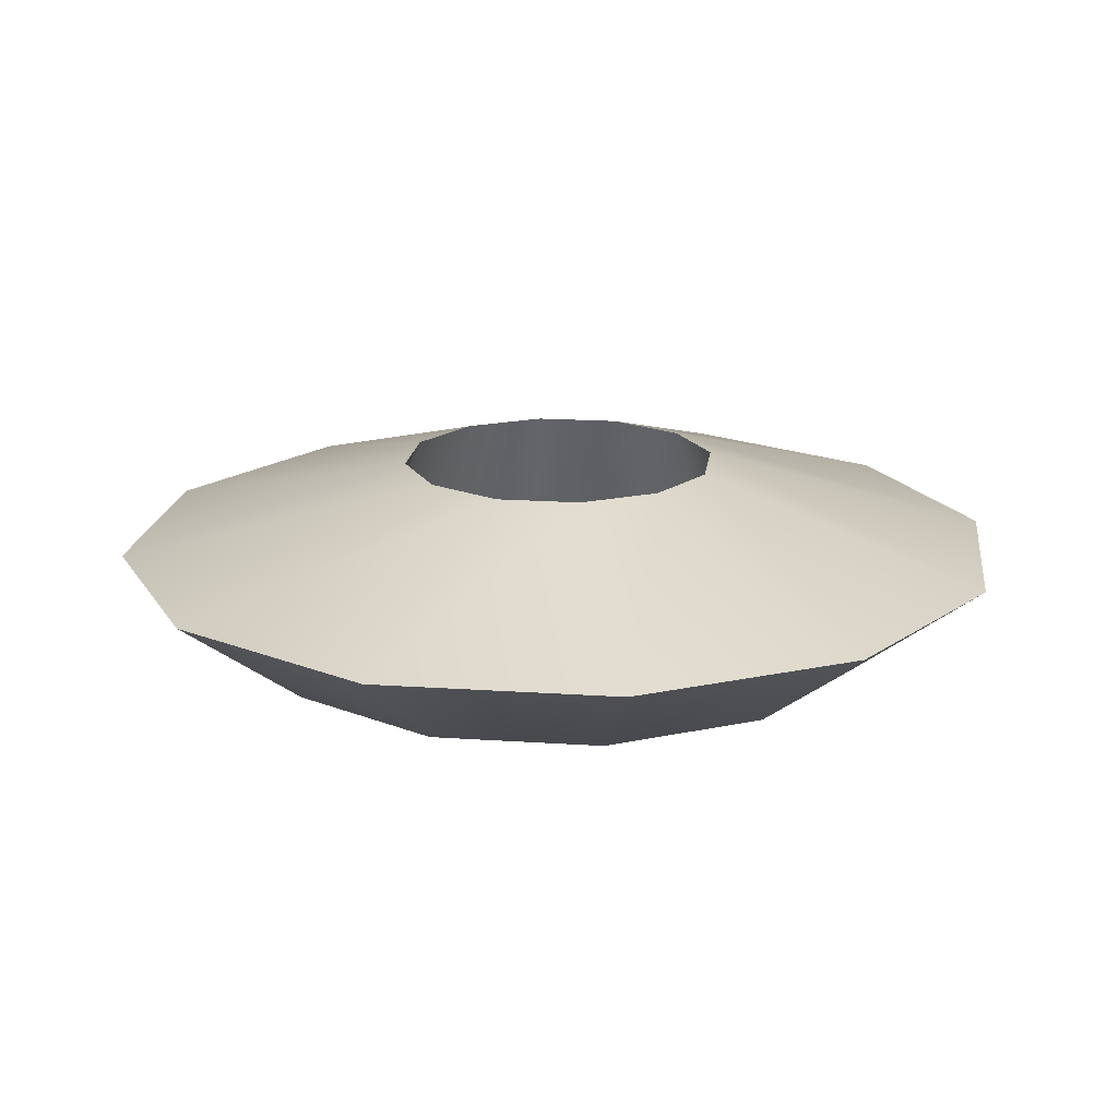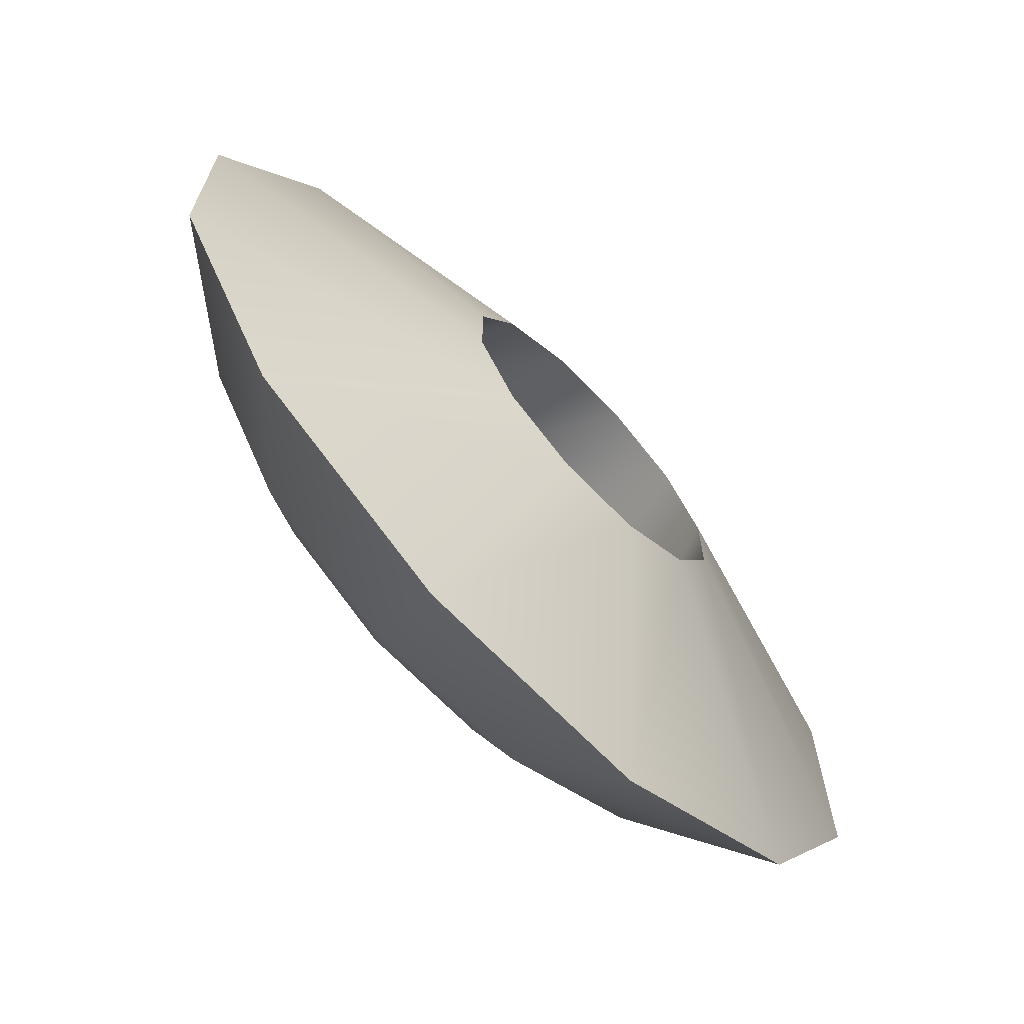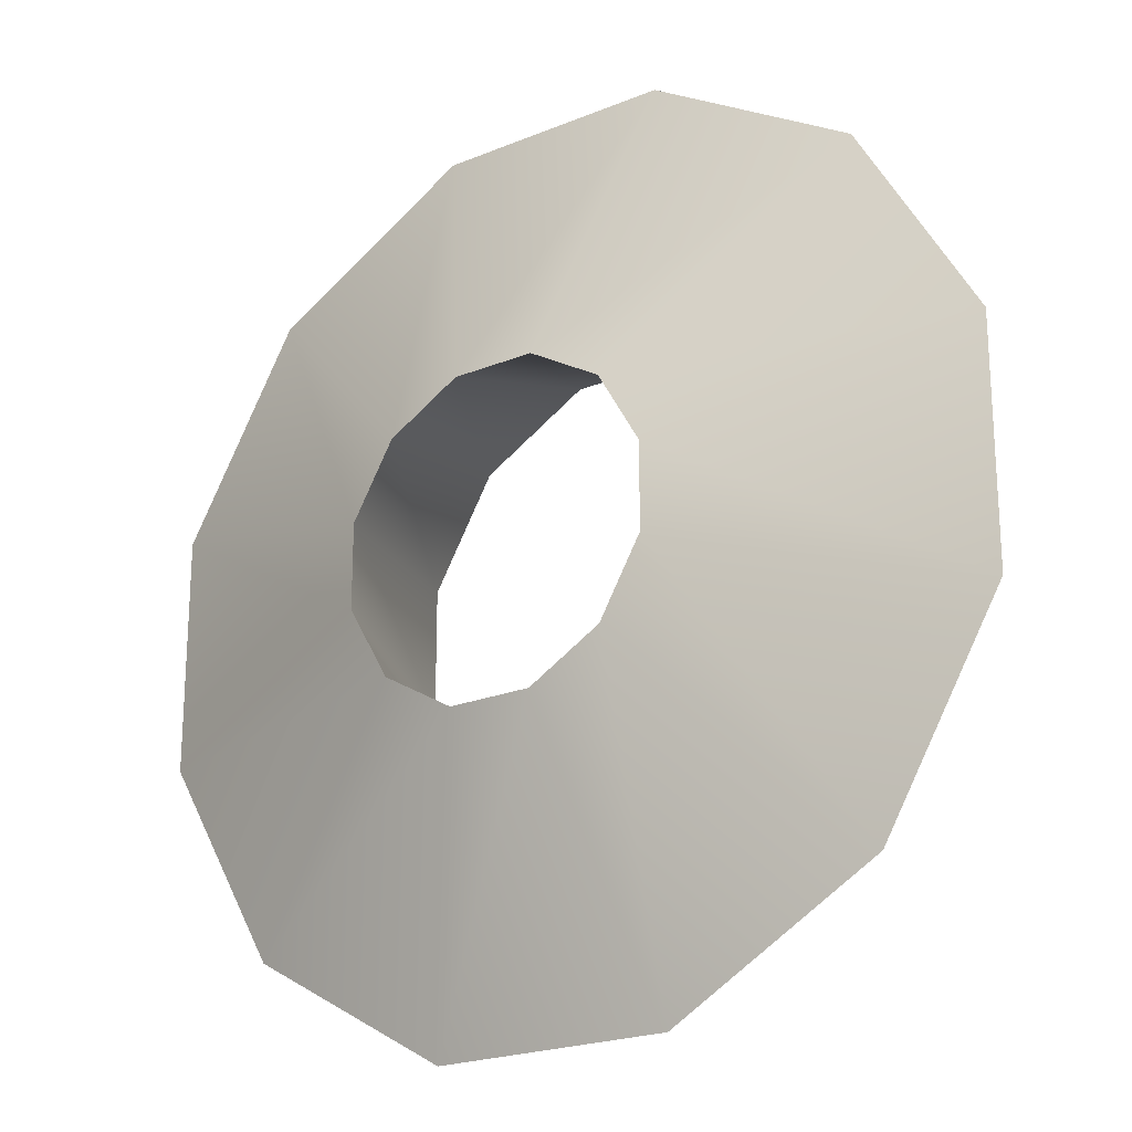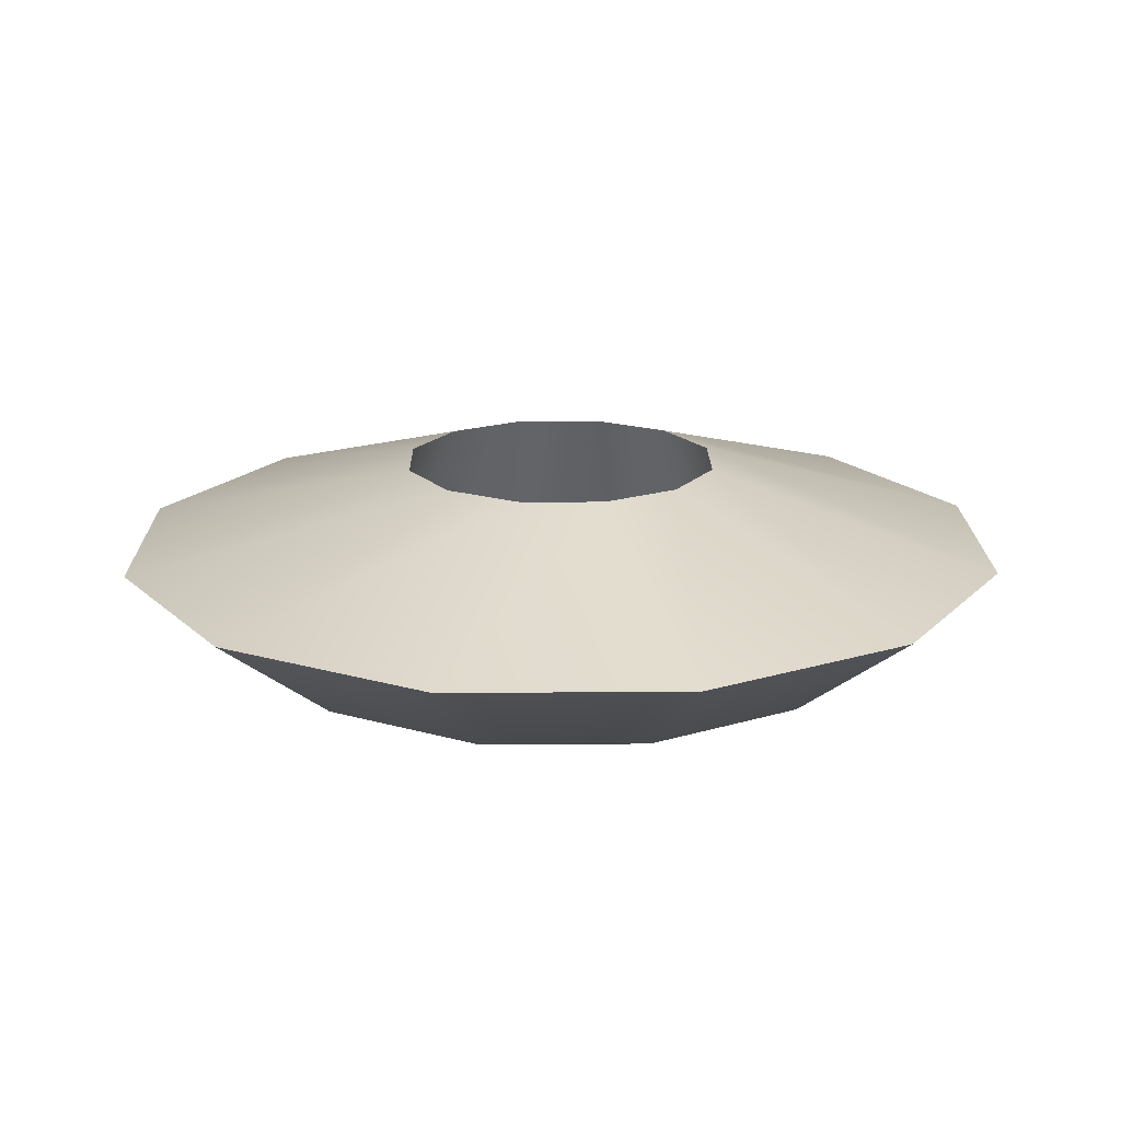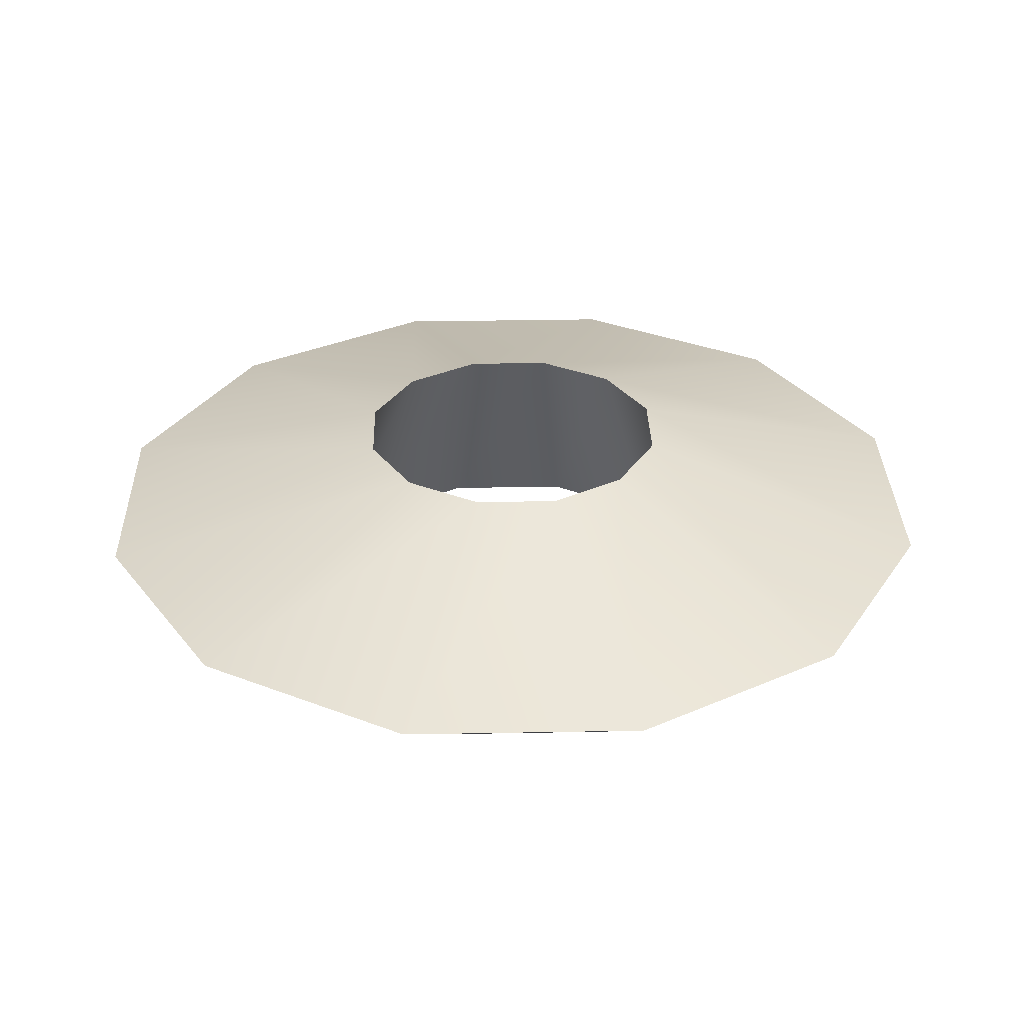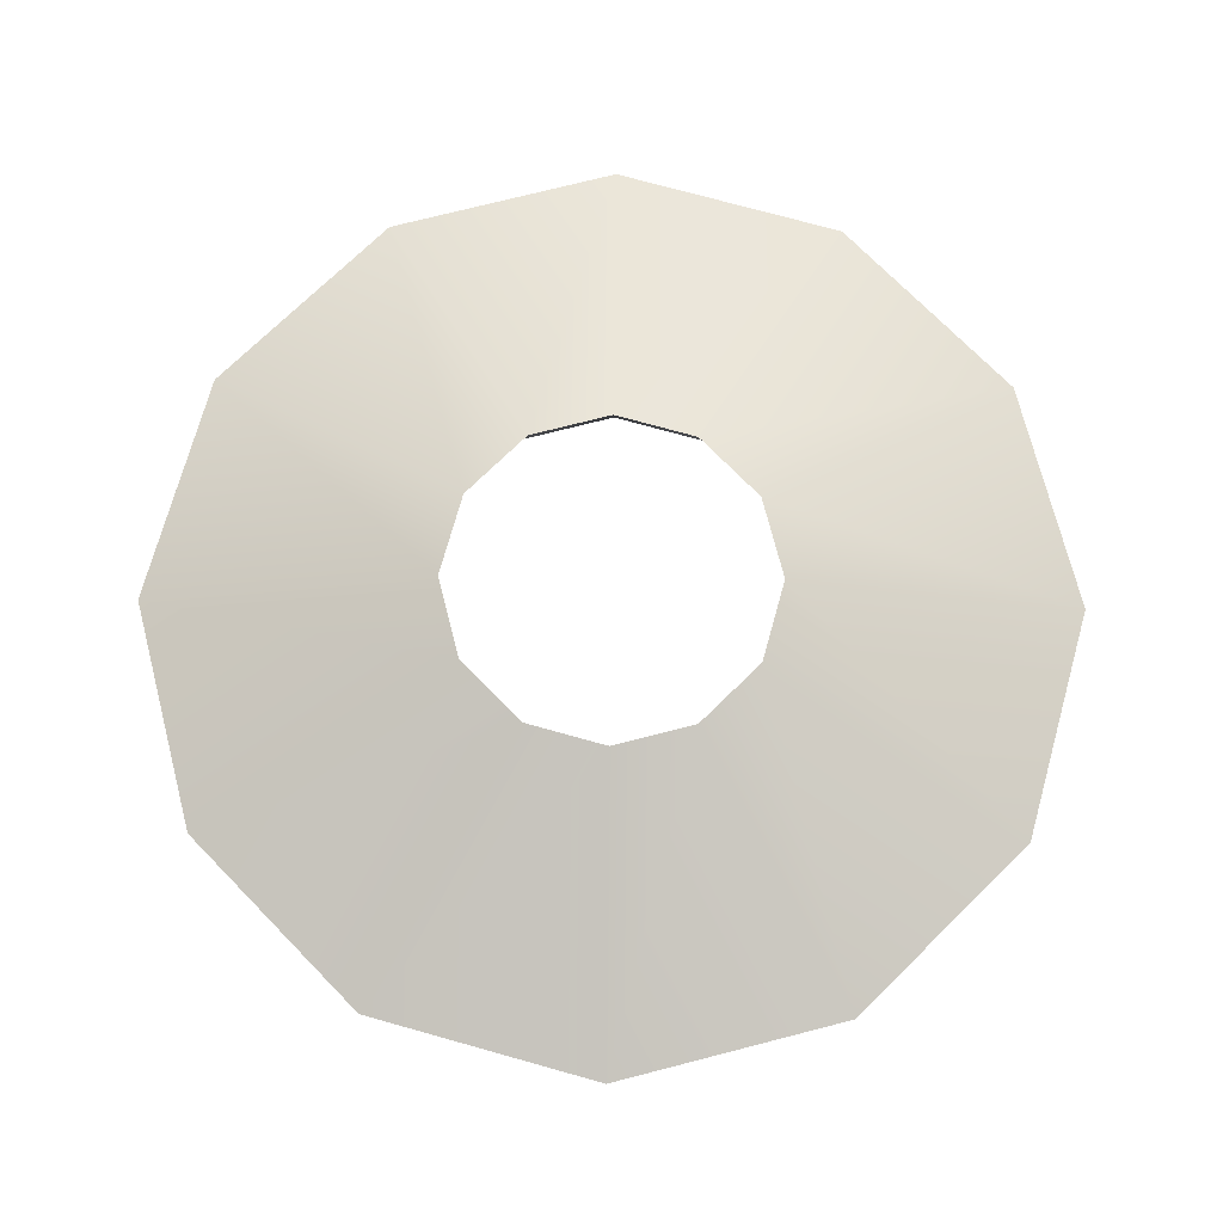
<metadata>
{"format":"obj","ext":"obj","renderer":"f3d","projection":"perspective","resolution":1024,"background":"white","views":[{"elev":18.4,"azim":-172.6,"up":"+Y"},{"elev":-68.6,"azim":134.1,"up":"+Z"},{"elev":-21.8,"azim":-144.3,"up":"+Z"},{"elev":18.2,"azim":-60.7,"up":"+Y"},{"elev":32.3,"azim":-91.5,"up":"+Y"},{"elev":73.4,"azim":-44.4,"up":"+Y"}]}
</metadata>
<code>
g Ball_circle2_bottom
v 12.64 -4.39 -12.64
v 17.88 1.293 -17.88
v 6.544 1.293 -24.42
v 4.627 -4.39 -17.27
v 9.576 -6.186 -9.576
v -6.544 1.293 -24.42
v 3.505 -6.186 -13.08
v -4.627 -4.39 -17.27
v -17.88 1.293 -17.88
v -3.505 -6.186 -13.08
v -12.64 -4.39 -12.64
v -24.42 1.293 -6.544
v -9.576 -6.186 -9.576
v -17.27 -4.39 -4.627
v -24.42 1.293 6.544
v -13.08 -6.186 -3.505
v -17.27 -4.39 4.627
v -17.88 1.293 17.88
v -13.08 -6.186 3.505
v -12.64 -4.39 12.64
v -6.544 1.293 24.42
v -9.576 -6.186 9.576
v -4.627 -4.39 17.27
v 6.544 1.293 24.42
v -3.505 -6.186 13.08
v 4.627 -4.39 17.27
v 17.88 1.293 17.88
v 3.505 -6.186 13.08
v 12.64 -4.39 12.64
v 24.42 1.293 6.544
v 9.576 -6.186 9.576
v 17.27 -4.39 4.627
v 24.42 1.293 -6.544
v 13.08 -6.186 3.505
v 17.27 -4.39 -4.627
v 17.88 1.293 -17.88
v 13.08 -6.186 -3.505
v 12.64 -4.39 -12.64
v 9.576 -6.186 -9.576
v 8.635 6.186 -2.314
v 9.576 -6.186 -9.576
v 6.321 6.186 -6.321
v 13.08 -6.186 -3.505
v 8.635 6.186 2.314
v 13.08 -6.186 3.505
v 6.321 6.186 6.321
v 9.576 -6.186 9.576
v 2.314 6.186 8.635
v 3.505 -6.186 13.08
v -2.314 6.186 8.635
v -3.505 -6.186 13.08
v -6.321 6.186 6.321
v -9.576 -6.186 9.576
v -8.635 6.186 2.314
v -13.08 -6.186 3.505
v -8.635 6.186 -2.314
v -13.08 -6.186 -3.505
v -6.322 6.186 -6.322
v -9.576 -6.186 -9.576
v -2.314 6.186 -8.635
v -3.505 -6.186 -13.08
v 2.314 6.186 -8.635
v 3.505 -6.186 -13.08
v 6.321 6.186 -6.321
v 9.576 -6.186 -9.576
v 2.314 6.186 8.635
v 6.544 1.293 24.42
v -6.544 1.293 24.42
v -2.314 6.186 8.635
v 6.321 6.186 6.321
v -17.88 1.293 17.88
v 17.88 1.293 17.88
v -6.321 6.186 6.321
v 8.635 6.186 2.314
v -24.42 1.293 6.544
v 24.42 1.293 6.544
v -8.635 6.186 2.314
v 8.635 6.186 -2.314
v -24.42 1.293 -6.544
v 24.42 1.293 -6.544
v -8.635 6.186 -2.314
v 6.321 6.186 -6.321
v -17.88 1.293 -17.88
v 17.88 1.293 -17.88
v -6.322 6.186 -6.322
v 2.314 6.186 -8.635
v -6.544 1.293 -24.42
v 6.544 1.293 -24.42
v -2.314 6.186 -8.635
g Ball_circle2_bottom_0
f 3 2 1
f 4 3 1
f 4 1 5
f 6 3 4
f 7 4 5
f 8 6 4
f 8 4 7
f 9 6 8
f 10 8 7
f 11 9 8
f 11 8 10
f 12 9 11
f 13 11 10
f 14 12 11
f 14 11 13
f 15 12 14
f 16 14 13
f 17 15 14
f 17 14 16
f 18 15 17
f 19 17 16
f 20 18 17
f 20 17 19
f 21 18 20
f 22 20 19
f 23 21 20
f 23 20 22
f 24 21 23
f 25 23 22
f 26 24 23
f 26 23 25
f 27 24 26
f 28 26 25
f 29 27 26
f 29 26 28
f 30 27 29
f 31 29 28
f 32 30 29
f 32 29 31
f 33 30 32
f 34 32 31
f 35 33 32
f 35 32 34
f 36 33 35
f 37 35 34
f 38 36 35
f 38 35 37
f 39 38 37
f 42 41 40
f 41 43 40
f 40 43 44
f 43 45 44
f 44 45 46
f 45 47 46
f 46 47 48
f 47 49 48
f 48 49 50
f 49 51 50
f 50 51 52
f 51 53 52
f 52 53 54
f 53 55 54
f 54 55 56
f 55 57 56
f 56 57 58
f 57 59 58
f 58 59 60
f 59 61 60
f 60 61 62
f 61 63 62
f 62 63 64
f 63 65 64
f 68 67 66
f 69 68 66
f 66 67 70
f 71 68 69
f 67 72 70
f 73 71 69
f 70 72 74
f 75 71 73
f 72 76 74
f 77 75 73
f 74 76 78
f 79 75 77
f 76 80 78
f 81 79 77
f 78 80 82
f 83 79 81
f 80 84 82
f 85 83 81
f 82 84 86
f 87 83 85
f 84 88 86
f 89 87 85
f 86 88 89
f 88 87 89

</code>
